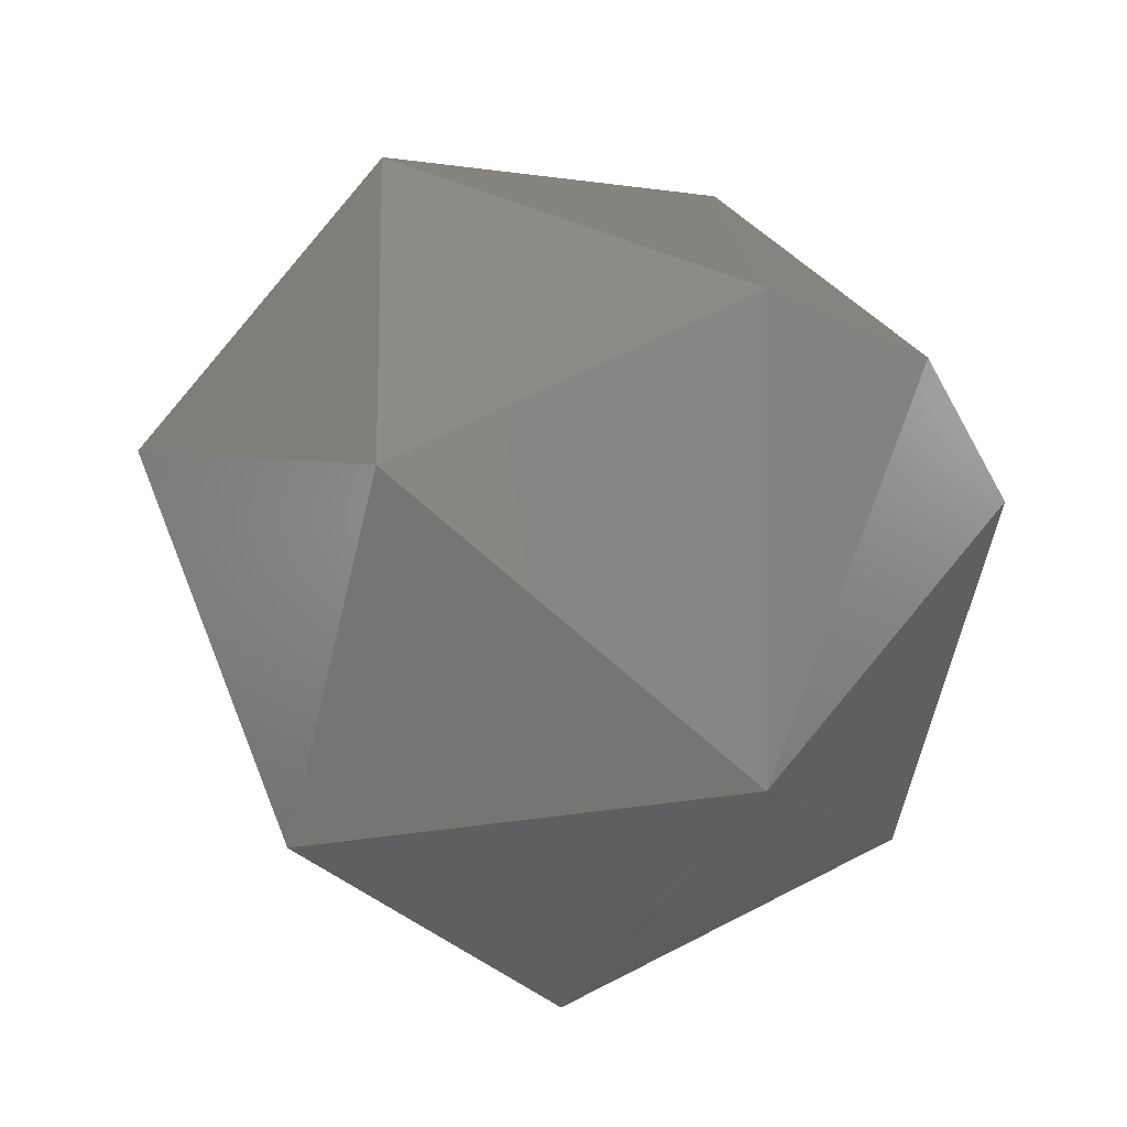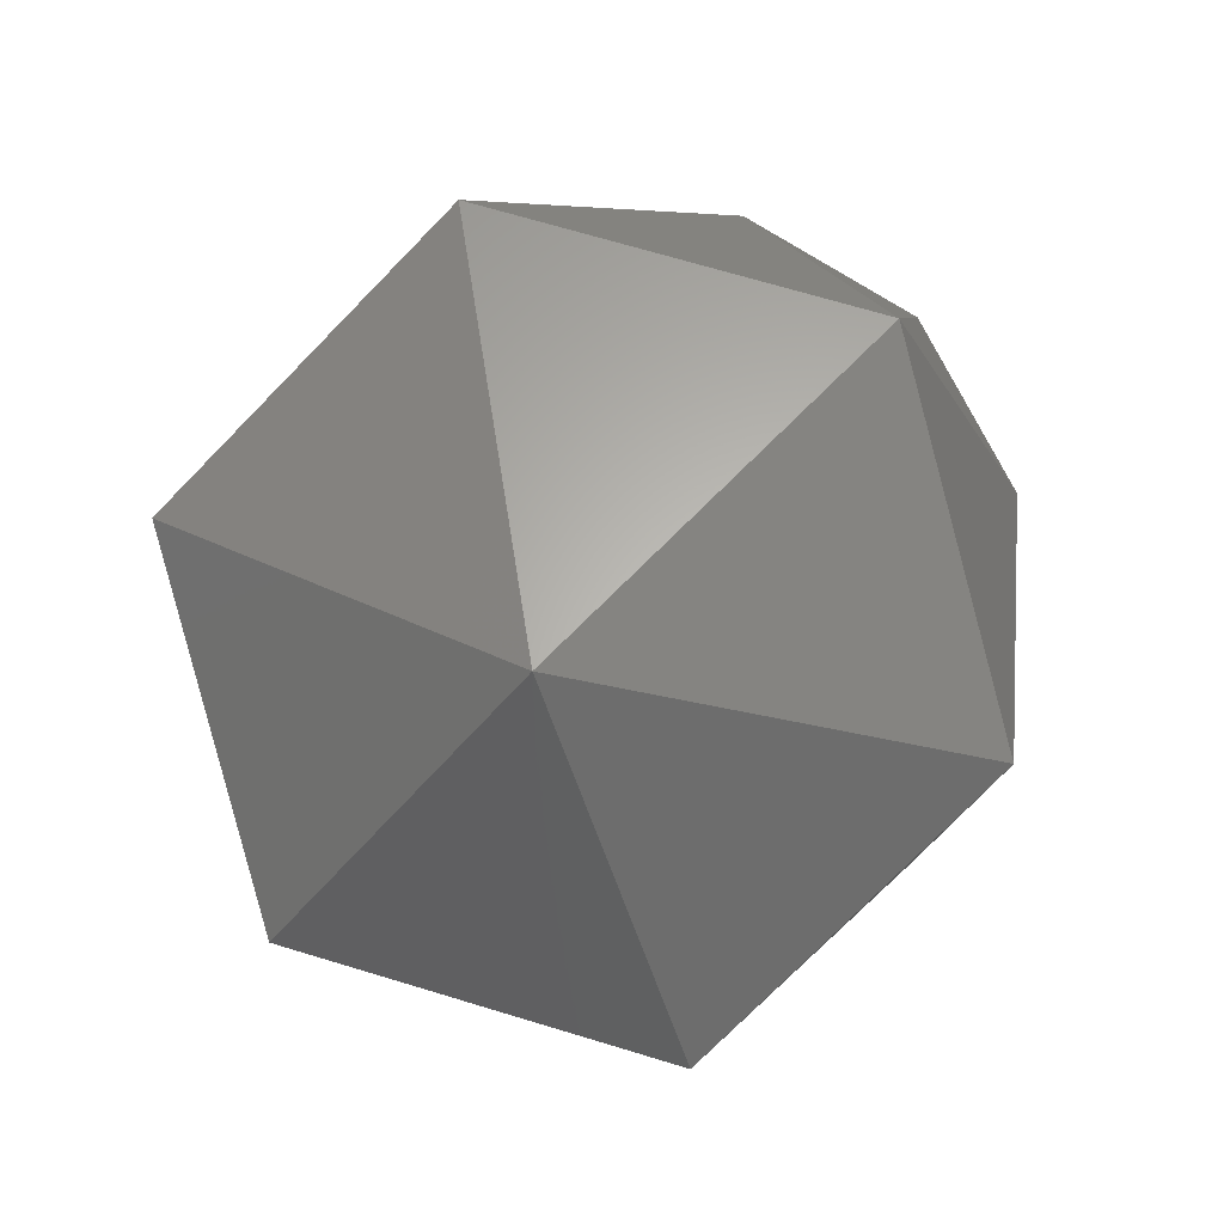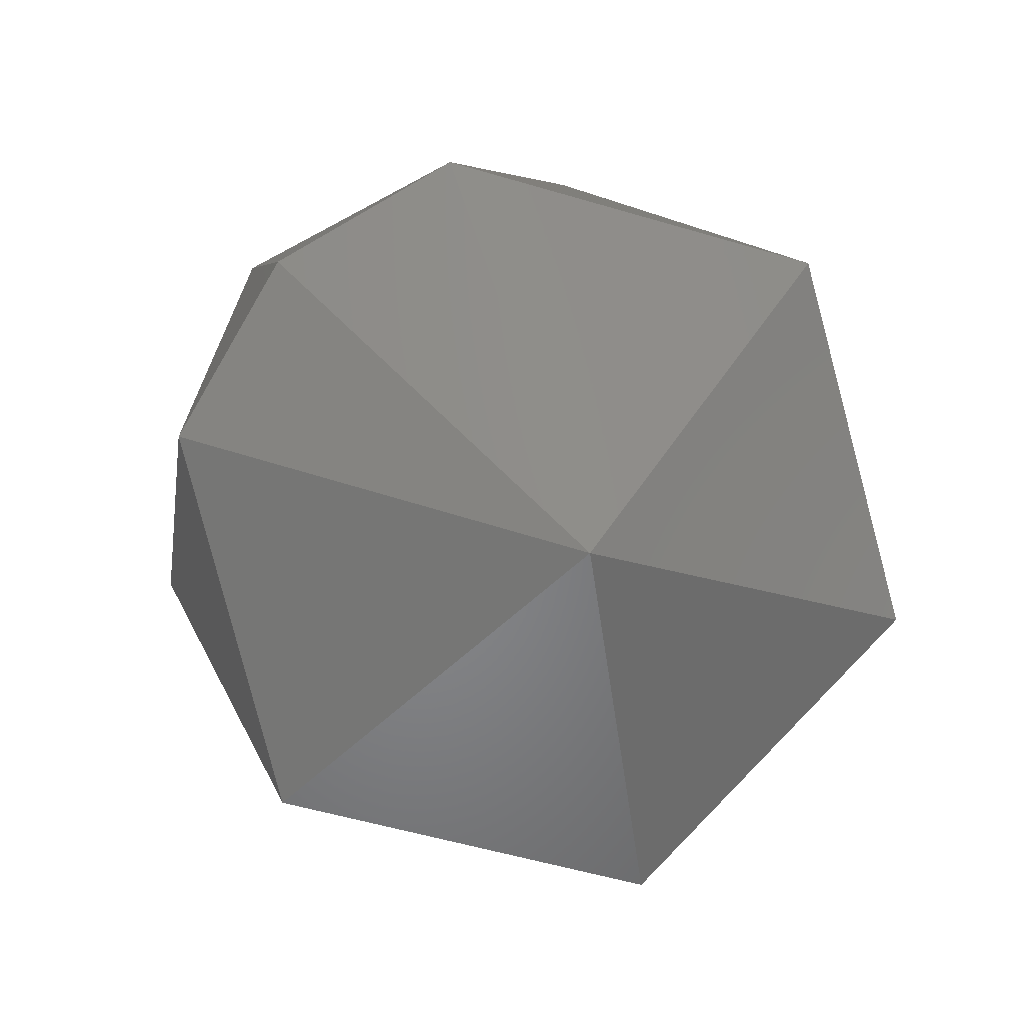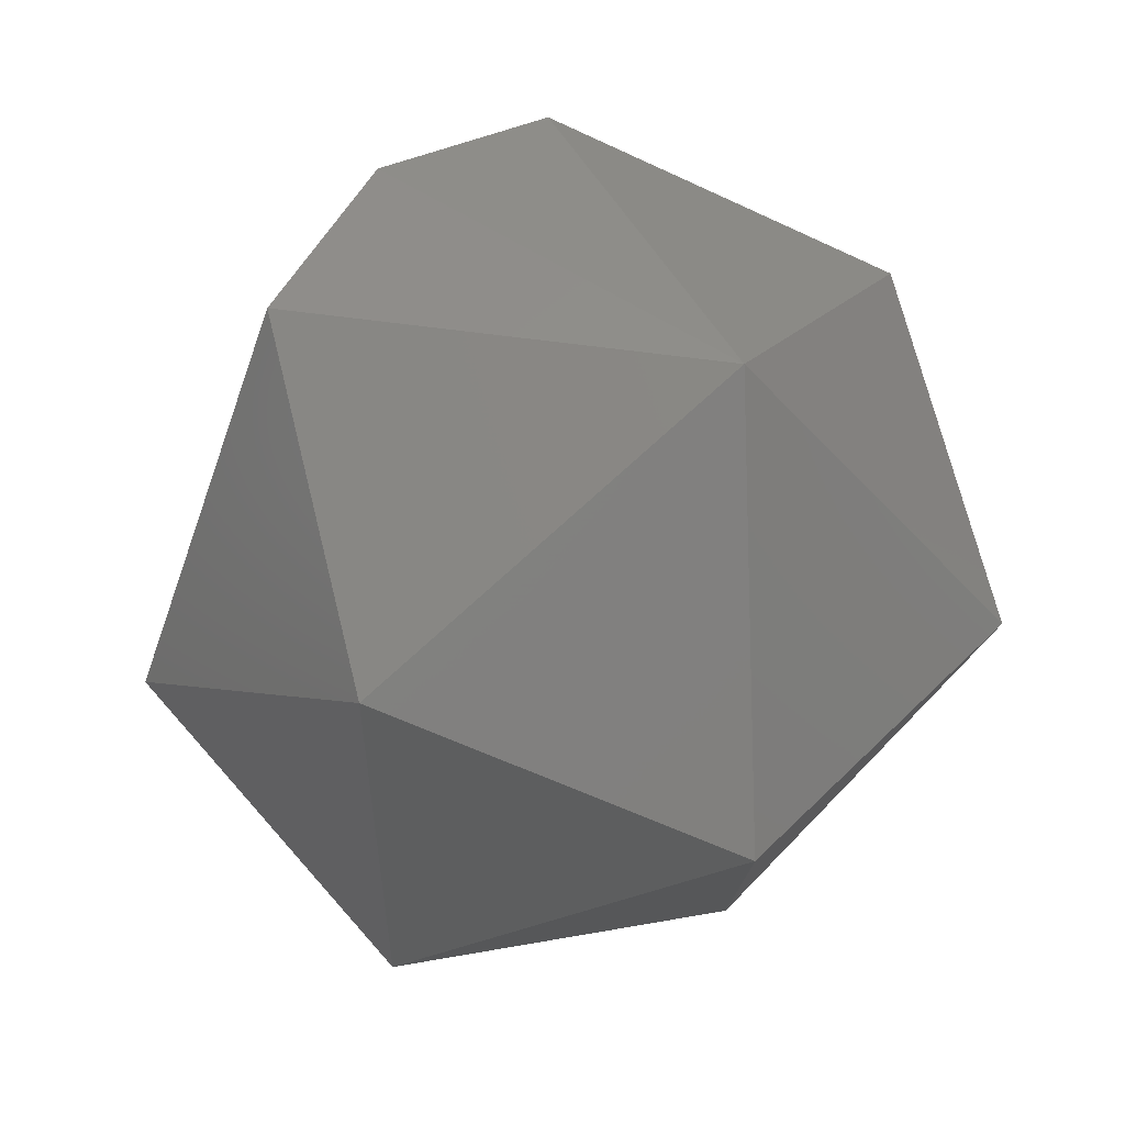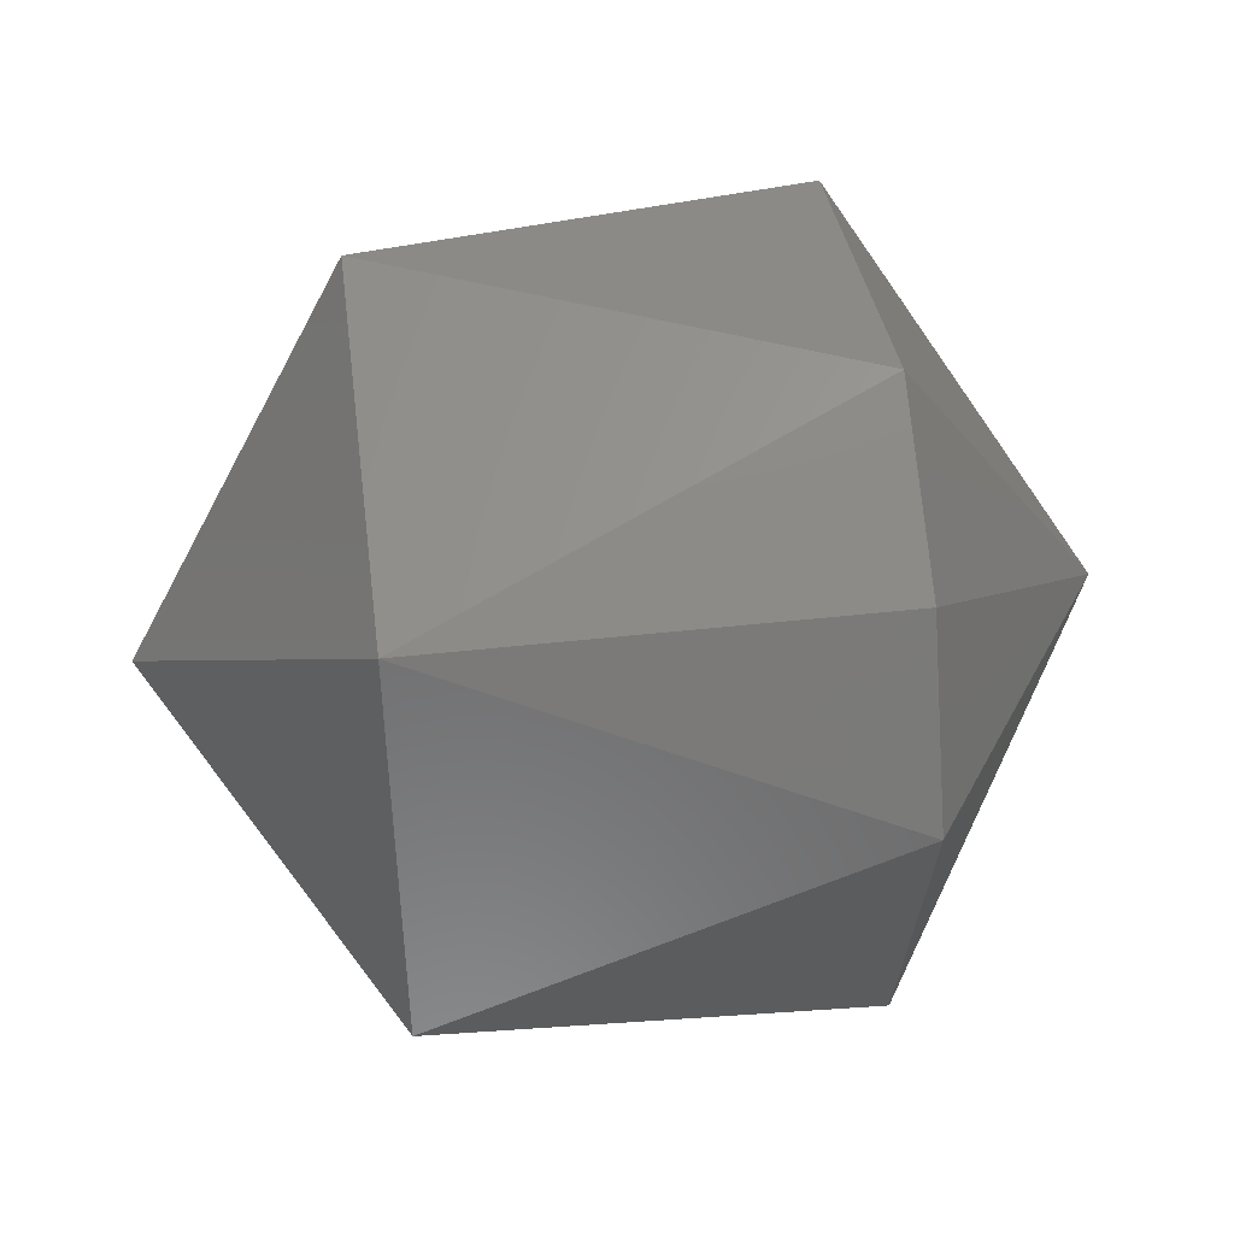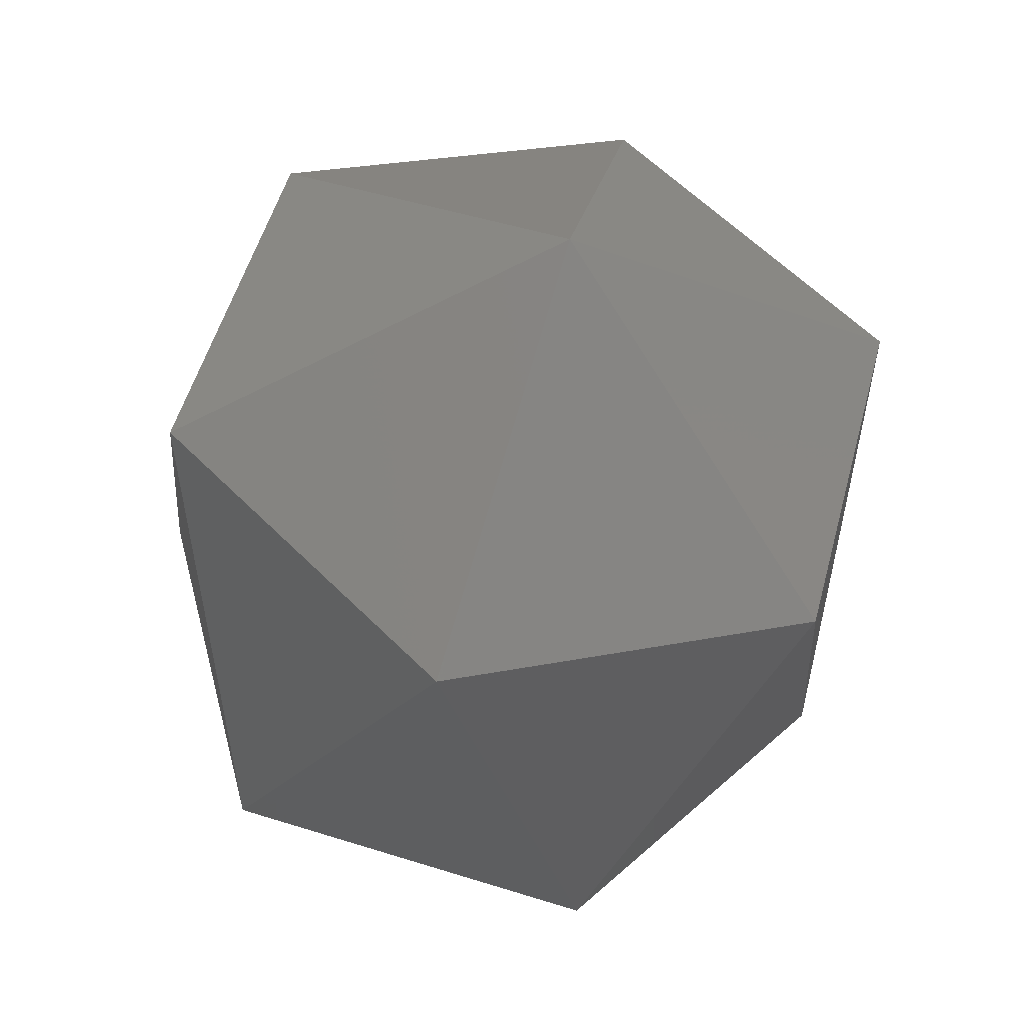
<metadata>
{"format":"stl","ext":"stl","renderer":"f3d","projection":"perspective","resolution":1024,"background":"white","views":[{"elev":29.3,"azim":66.4,"up":"+Z"},{"elev":6.0,"azim":-82.0,"up":"+Y"},{"elev":5.0,"azim":80.6,"up":"+Y"},{"elev":-24.5,"azim":69.2,"up":"+Y"},{"elev":47.1,"azim":-7.1,"up":"+Y"},{"elev":-36.6,"azim":-97.2,"up":"+Z"}]}
</metadata>
<code>
# stl→obj: 15 verts, 28 faces
v -0.2025 0.2486 0.849
v -0.2045 0.2482 0.8498
v -0.2025 0.2482 0.8498
v -0.2015 0.247 0.8486
v -0.2025 0.2482 0.8473
v -0.2025 0.2465 0.8469
v -0.2025 0.2453 0.8481
v -0.2045 0.2486 0.8481
v -0.2055 0.247 0.8486
v -0.2025 0.2458 0.8498
v -0.2045 0.2474 0.8469
v -0.2025 0.2474 0.8502
v -0.2045 0.2458 0.8473
v -0.2045 0.2453 0.849
v -0.2045 0.2465 0.8502
f 1 2 3
f 1 3 4
f 5 1 4
f 6 5 4
f 7 4 4
f 7 6 4
f 8 9 2
f 8 1 5
f 8 2 1
f 10 7 4
f 11 5 6
f 11 8 5
f 11 9 8
f 12 3 2
f 12 4 3
f 12 10 4
f 13 9 9
f 13 11 6
f 13 6 7
f 13 9 11
f 14 7 10
f 14 9 13
f 14 13 7
f 15 2 9
f 15 9 14
f 15 12 2
f 15 10 12
f 15 14 10

</code>
